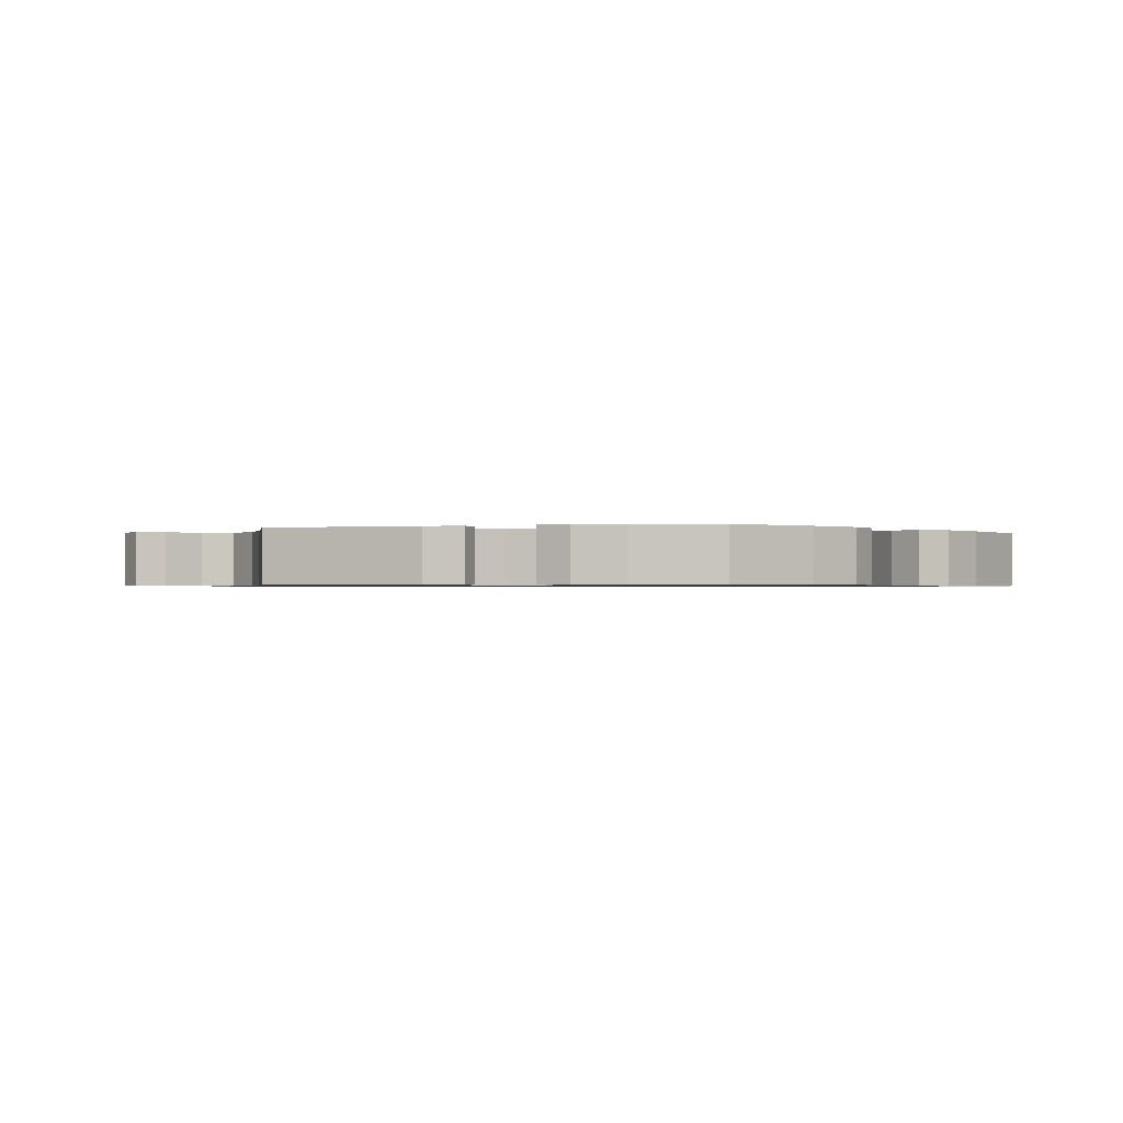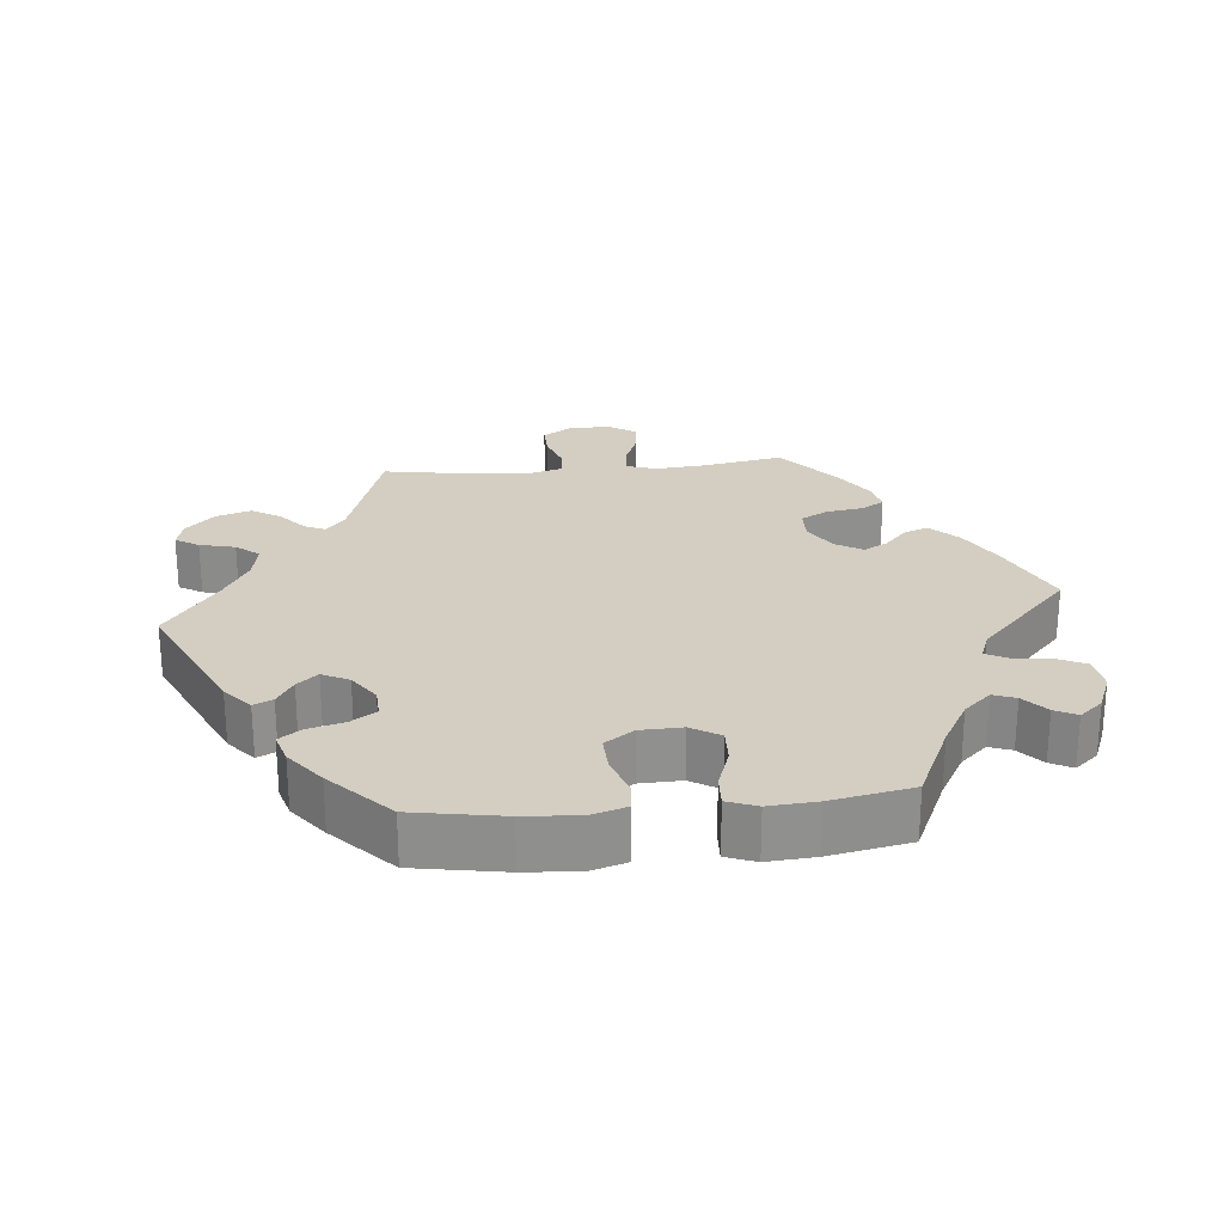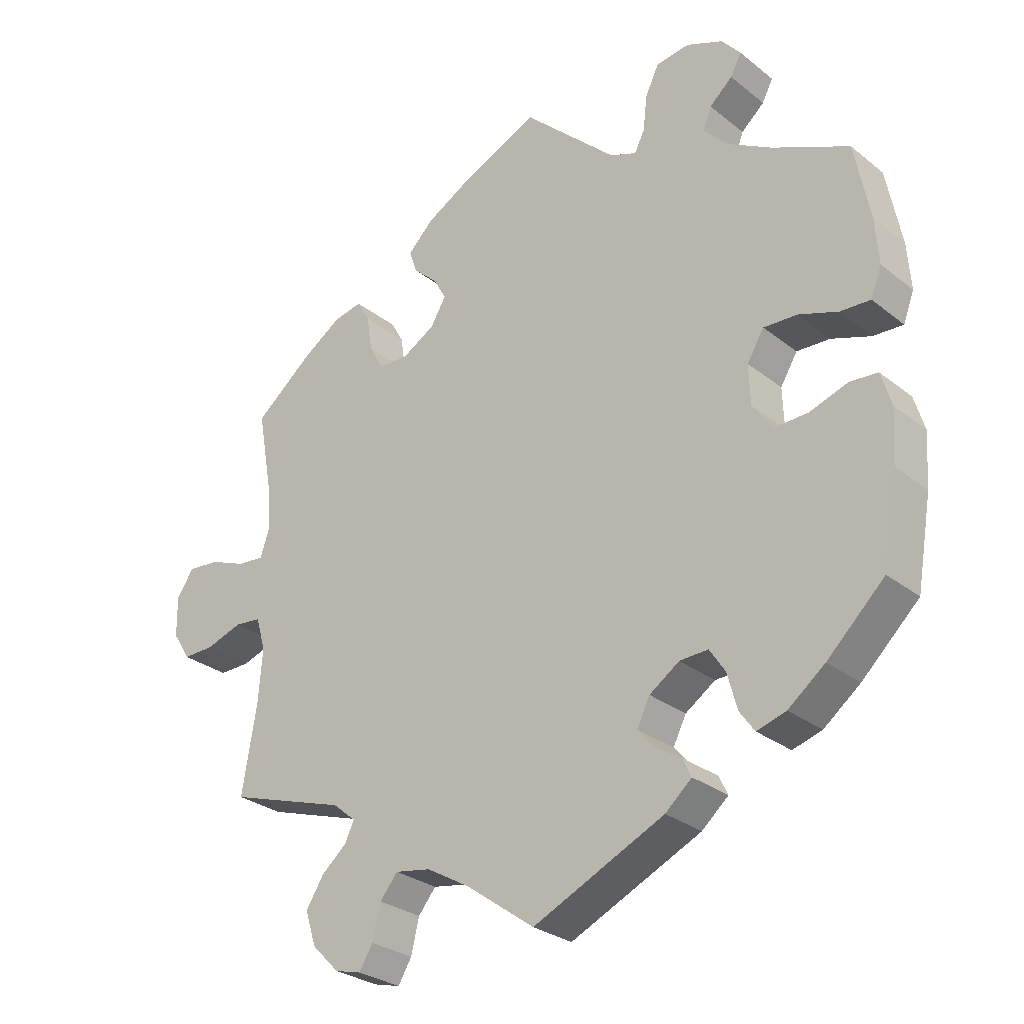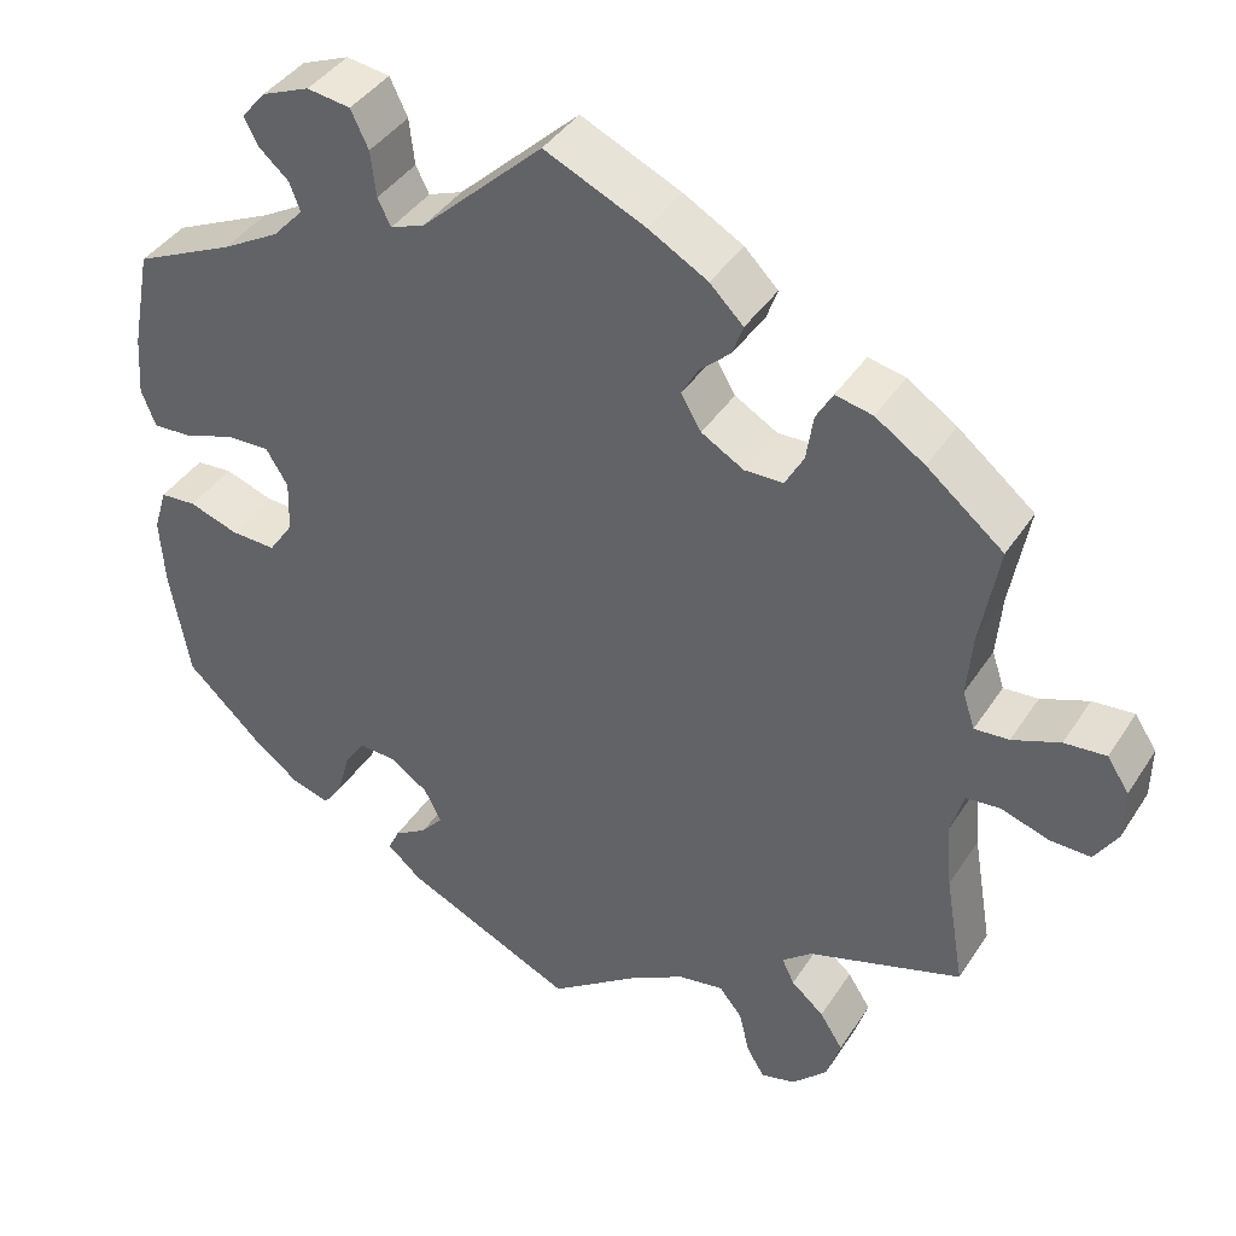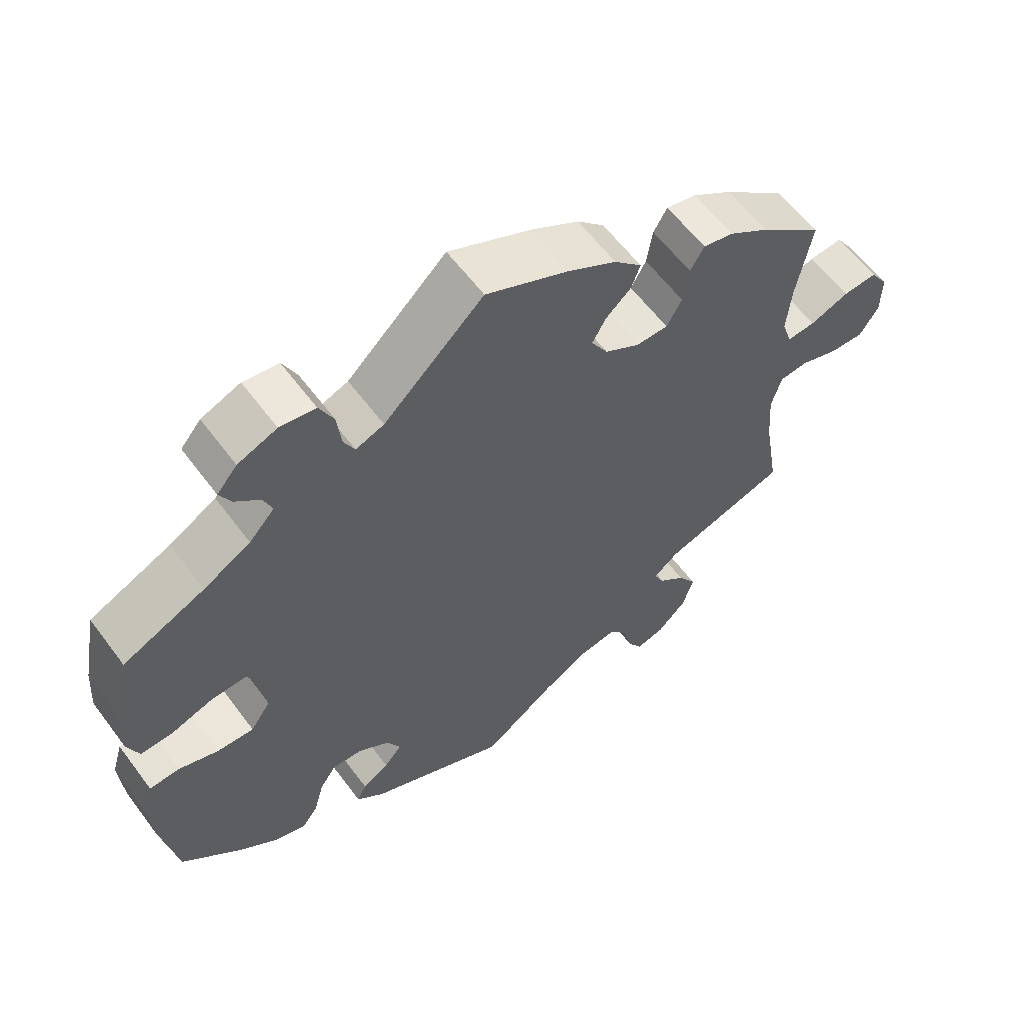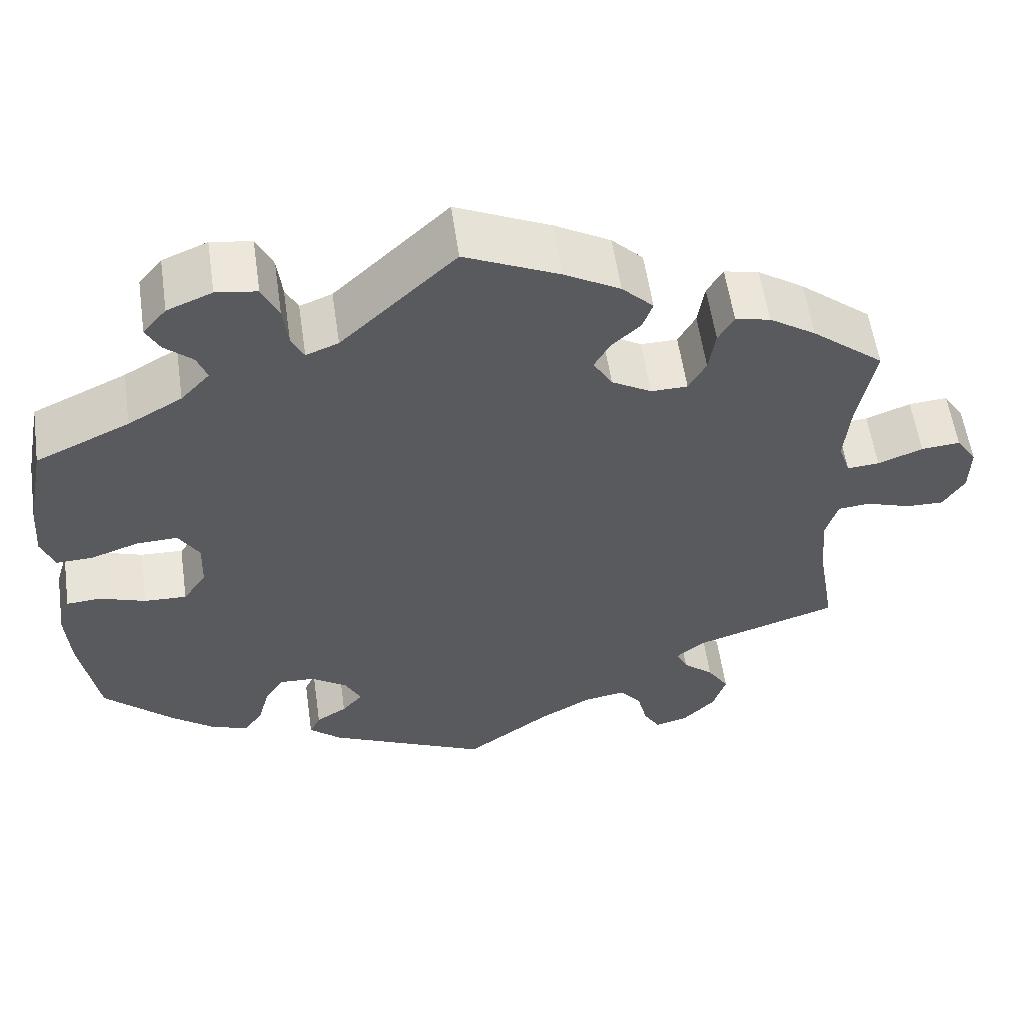
<metadata>
{"format":"obj","ext":"obj","renderer":"f3d","projection":"perspective","resolution":1024,"background":"white","views":[{"elev":-0.8,"azim":-134.9,"up":"+Y"},{"elev":24.9,"azim":-95.5,"up":"+Y"},{"elev":-28.3,"azim":-139.8,"up":"+Z"},{"elev":40.3,"azim":29.9,"up":"+Z"},{"elev":60.0,"azim":-36.5,"up":"+Z"},{"elev":57.3,"azim":-8.2,"up":"+Z"}]}
</metadata>
<code>
v 0.327 0.07 -0.345
v 0.293 0.07 -0.373
v 0.307 0.07 -0.402
v 0.344 0.07 -0.434
v 0.37 0.07 -0.475
v 0.354 0.07 -0.525
v 0.314 0.07 -0.565
v 0.275 0.07 -0.575
v 0.255 0.07 -0.542
v 0.243 0.07 -0.492
v 0.217 0.07 -0.46
v 0.165 0.07 -0.469
v 0.102 0.07 -0.505
v 0.001 0.07 -0.578
v -0.192 0.07 -0.488
v -0.231 0.07 -0.454
v -0.218 0.07 -0.427
v -0.181 0.07 -0.404
v -0.156 0.07 -0.375
v -0.175 0.07 -0.337
v -0.219 0.07 -0.307
v -0.261 0.07 -0.305
v -0.284 0.07 -0.34
v -0.298 0.07 -0.392
v -0.32 0.07 -0.423
v -0.363 0.07 -0.41
v -0.417 0.07 -0.368
v -0.501 0.07 -0.288
v -0.523 0.07 -0.161
v -0.528 0.07 -0.084
v -0.513 0.07 -0.034
v -0.472 0.07 -0.031
v -0.416 0.07 -0.05
v -0.365 0.07 -0.052
v -0.337 0.07 -0.011
v -0.335 0.07 0.048
v -0.36 0.07 0.089
v -0.409 0.07 0.087
v -0.467 0.07 0.067
v -0.511 0.07 0.065
v -0.527 0.07 0.107
v -0.522 0.07 0.175
v -0.5 0.07 0.289
v -0.387 0.07 0.341
v -0.322 0.07 0.378
v -0.287 0.07 0.416
v -0.299 0.07 0.448
v -0.333 0.07 0.478
v -0.349 0.07 0.509
v -0.321 0.07 0.542
v -0.267 0.07 0.564
v -0.218 0.07 0.557
v -0.198 0.07 0.515
v -0.192 0.07 0.463
v -0.177 0.07 0.433
v -0.138 0.07 0.448
v 0 0.07 0.578
v 0.114 0.07 0.526
v 0.181 0.07 0.488
v 0.219 0.07 0.45
v 0.207 0.07 0.416
v 0.172 0.07 0.384
v 0.153 0.07 0.35
v 0.176 0.07 0.311
v 0.224 0.07 0.283
v 0.268 0.07 0.284
v 0.289 0.07 0.322
v 0.297 0.07 0.374
v 0.316 0.07 0.407
v 0.358 0.07 0.398
v 0.414 0.07 0.361
v 0.501 0.07 0.29
v 0.48 0.07 0.174
v 0.474 0.07 0.104
v 0.488 0.07 0.062
v 0.527 0.07 0.065
v 0.581 0.07 0.086
v 0.628 0.07 0.09
v 0.653 0.07 0.052
v 0.652 0.07 -0.007
v 0.626 0.07 -0.048
v 0.58 0.07 -0.047
v 0.526 0.07 -0.029
v 0.487 0.07 -0.033
v 0.473 0.07 -0.082
v 0.479 0.07 -0.159
v 0.501 0.07 -0.289
v 0.327 0 -0.345
v 0.293 0 -0.373
v 0.307 0 -0.402
v 0.344 0 -0.434
v 0.37 0 -0.475
v 0.354 0 -0.525
v 0.314 0 -0.565
v 0.275 0 -0.575
v 0.255 0 -0.542
v 0.243 0 -0.492
v 0.217 0 -0.46
v 0.165 0 -0.469
v 0.102 0 -0.505
v 0.001 0 -0.578
v -0.192 0 -0.488
v -0.231 0 -0.454
v -0.218 0 -0.427
v -0.181 0 -0.404
v -0.156 0 -0.375
v -0.175 0 -0.337
v -0.219 0 -0.307
v -0.261 0 -0.305
v -0.284 0 -0.34
v -0.298 0 -0.392
v -0.32 0 -0.423
v -0.363 0 -0.41
v -0.417 0 -0.368
v -0.501 0 -0.288
v -0.523 0 -0.161
v -0.528 0 -0.084
v -0.513 0 -0.034
v -0.472 0 -0.031
v -0.416 0 -0.05
v -0.365 0 -0.052
v -0.337 0 -0.011
v -0.335 0 0.048
v -0.36 0 0.089
v -0.409 0 0.087
v -0.467 0 0.067
v -0.511 0 0.065
v -0.527 0 0.107
v -0.522 0 0.175
v -0.5 0 0.289
v -0.387 0 0.341
v -0.322 0 0.378
v -0.287 0 0.416
v -0.299 0 0.448
v -0.333 0 0.478
v -0.349 0 0.509
v -0.321 0 0.542
v -0.267 0 0.564
v -0.218 0 0.557
v -0.198 0 0.515
v -0.192 0 0.463
v -0.177 0 0.433
v -0.138 0 0.448
v 0 0 0.578
v 0.114 0 0.526
v 0.181 0 0.488
v 0.219 0 0.45
v 0.207 0 0.416
v 0.172 0 0.384
v 0.153 0 0.35
v 0.176 0 0.311
v 0.224 0 0.283
v 0.268 0 0.284
v 0.289 0 0.322
v 0.297 0 0.374
v 0.316 0 0.407
v 0.358 0 0.398
v 0.414 0 0.361
v 0.501 0 0.29
v 0.48 0 0.174
v 0.474 0 0.104
v 0.488 0 0.062
v 0.527 0 0.065
v 0.581 0 0.086
v 0.628 0 0.09
v 0.653 0 0.052
v 0.652 0 -0.007
v 0.626 0 -0.048
v 0.58 0 -0.047
v 0.526 0 -0.029
v 0.487 0 -0.033
v 0.473 0 -0.082
v 0.479 0 -0.159
v 0.501 0 -0.289
f 86 87 1
f 85 86 1 2
f 84 85 2
f 80 81 82 83
f 80 83 84
f 79 80 84
f 76 77 78 79
f 75 76 79 84
f 74 75 84 2
f 70 71 72 73
f 70 73 74 2
f 67 68 69 70
f 66 67 70 2
f 59 60 61 62
f 59 62 63
f 56 57 58 59
f 55 56 59 63
f 51 52 53 54
f 51 54 55
f 50 51 55
f 47 48 49 50
f 46 47 50 55
f 45 46 55 63
f 41 42 43 44
f 38 39 40 41
f 37 38 41 44
f 36 37 44 45
f 30 31 32 33
f 30 33 34
f 29 30 34
f 28 29 34
f 27 28 34 35
f 23 24 25 26
f 22 23 26 27
f 15 16 17 18
f 13 14 15 18
f 12 13 18 19
f 11 12 19 20
f 7 8 9 10
f 7 10 11
f 6 7 11
f 3 4 5 6
f 2 3 6 11
f 65 66 2 11
f 36 45 63 64
f 35 36 64 65
f 22 27 35 65
f 21 22 65
f 11 20 21 65
f 88 174 173
f 89 88 173 172
f 89 172 171
f 170 169 168 167
f 171 170 167
f 171 167 166
f 166 165 164 163
f 171 166 163 162
f 89 171 162 161
f 160 159 158 157
f 89 161 160 157
f 157 156 155 154
f 89 157 154 153
f 149 148 147 146
f 150 149 146
f 146 145 144 143
f 150 146 143 142
f 141 140 139 138
f 142 141 138
f 142 138 137
f 137 136 135 134
f 142 137 134 133
f 150 142 133 132
f 131 130 129 128
f 128 127 126 125
f 131 128 125 124
f 132 131 124 123
f 120 119 118 117
f 121 120 117
f 121 117 116
f 121 116 115
f 122 121 115 114
f 113 112 111 110
f 114 113 110 109
f 105 104 103 102
f 105 102 101 100
f 106 105 100 99
f 107 106 99 98
f 97 96 95 94
f 98 97 94
f 98 94 93
f 93 92 91 90
f 98 93 90 89
f 98 89 153 152
f 151 150 132 123
f 152 151 123 122
f 152 122 114 109
f 152 109 108
f 152 108 107 98
f 1 88 89 2
f 2 89 90 3
f 3 90 91 4
f 4 91 92 5
f 5 92 93 6
f 6 93 94 7
f 7 94 95 8
f 8 95 96 9
f 9 96 97 10
f 10 97 98 11
f 11 98 99 12
f 12 99 100 13
f 13 100 101 14
f 14 101 102 15
f 15 102 103 16
f 16 103 104 17
f 17 104 105 18
f 18 105 106 19
f 19 106 107 20
f 20 107 108 21
f 21 108 109 22
f 22 109 110 23
f 23 110 111 24
f 24 111 112 25
f 25 112 113 26
f 26 113 114 27
f 27 114 115 28
f 28 115 116 29
f 29 116 117 30
f 30 117 118 31
f 31 118 119 32
f 32 119 120 33
f 33 120 121 34
f 34 121 122 35
f 35 122 123 36
f 36 123 124 37
f 37 124 125 38
f 38 125 126 39
f 39 126 127 40
f 40 127 128 41
f 41 128 129 42
f 42 129 130 43
f 43 130 131 44
f 44 131 132 45
f 45 132 133 46
f 46 133 134 47
f 47 134 135 48
f 48 135 136 49
f 49 136 137 50
f 50 137 138 51
f 51 138 139 52
f 52 139 140 53
f 53 140 141 54
f 54 141 142 55
f 55 142 143 56
f 56 143 144 57
f 57 144 145 58
f 58 145 146 59
f 59 146 147 60
f 60 147 148 61
f 61 148 149 62
f 62 149 150 63
f 63 150 151 64
f 64 151 152 65
f 65 152 153 66
f 66 153 154 67
f 67 154 155 68
f 68 155 156 69
f 69 156 157 70
f 70 157 158 71
f 71 158 159 72
f 72 159 160 73
f 73 160 161 74
f 74 161 162 75
f 75 162 163 76
f 76 163 164 77
f 77 164 165 78
f 78 165 166 79
f 79 166 167 80
f 80 167 168 81
f 81 168 169 82
f 82 169 170 83
f 83 170 171 84
f 84 171 172 85
f 85 172 173 86
f 86 173 174 87
f 87 174 88 1

</code>
